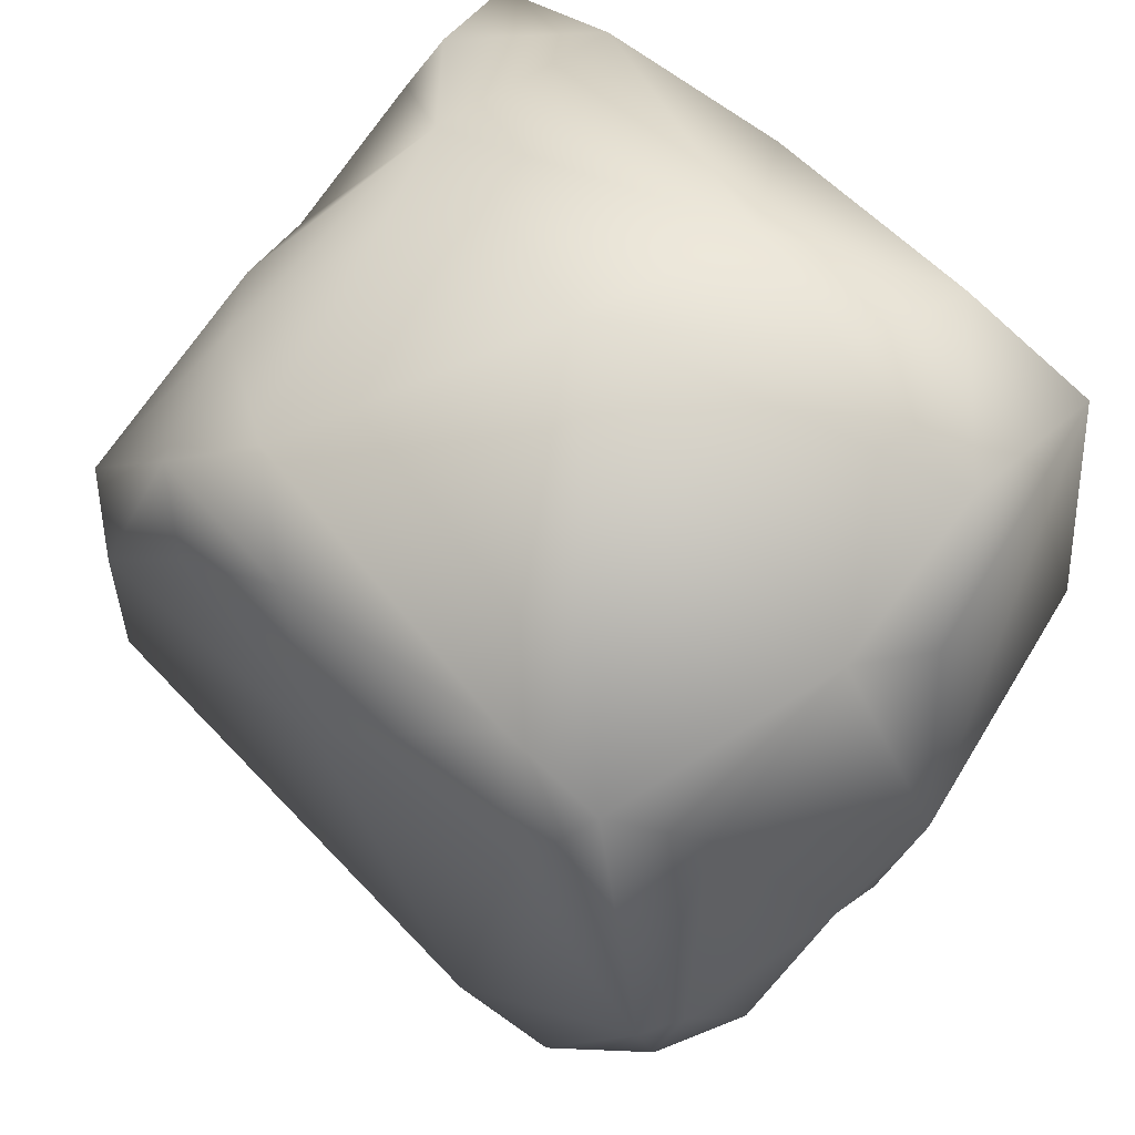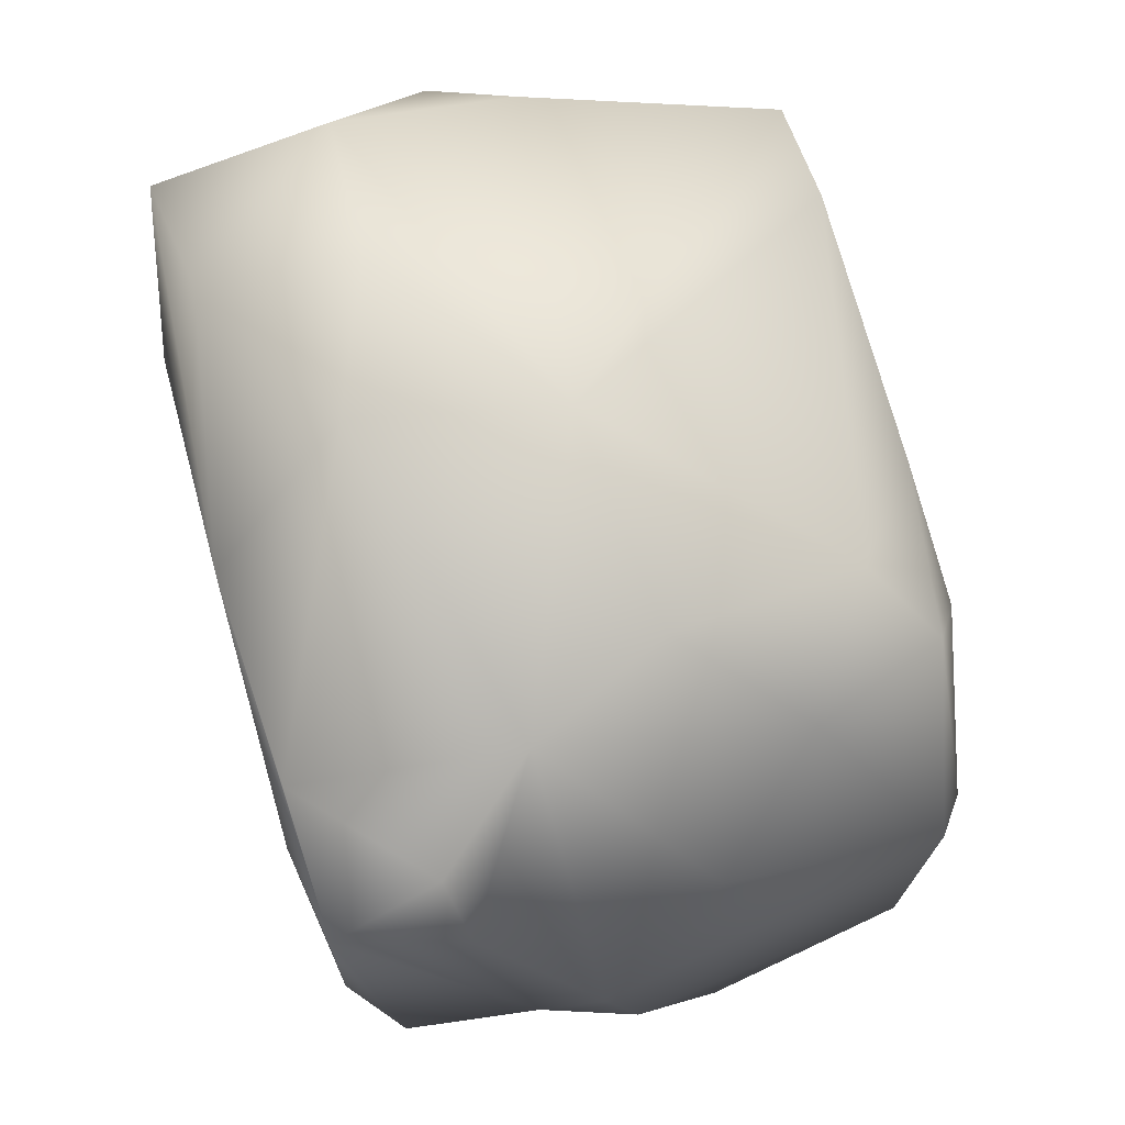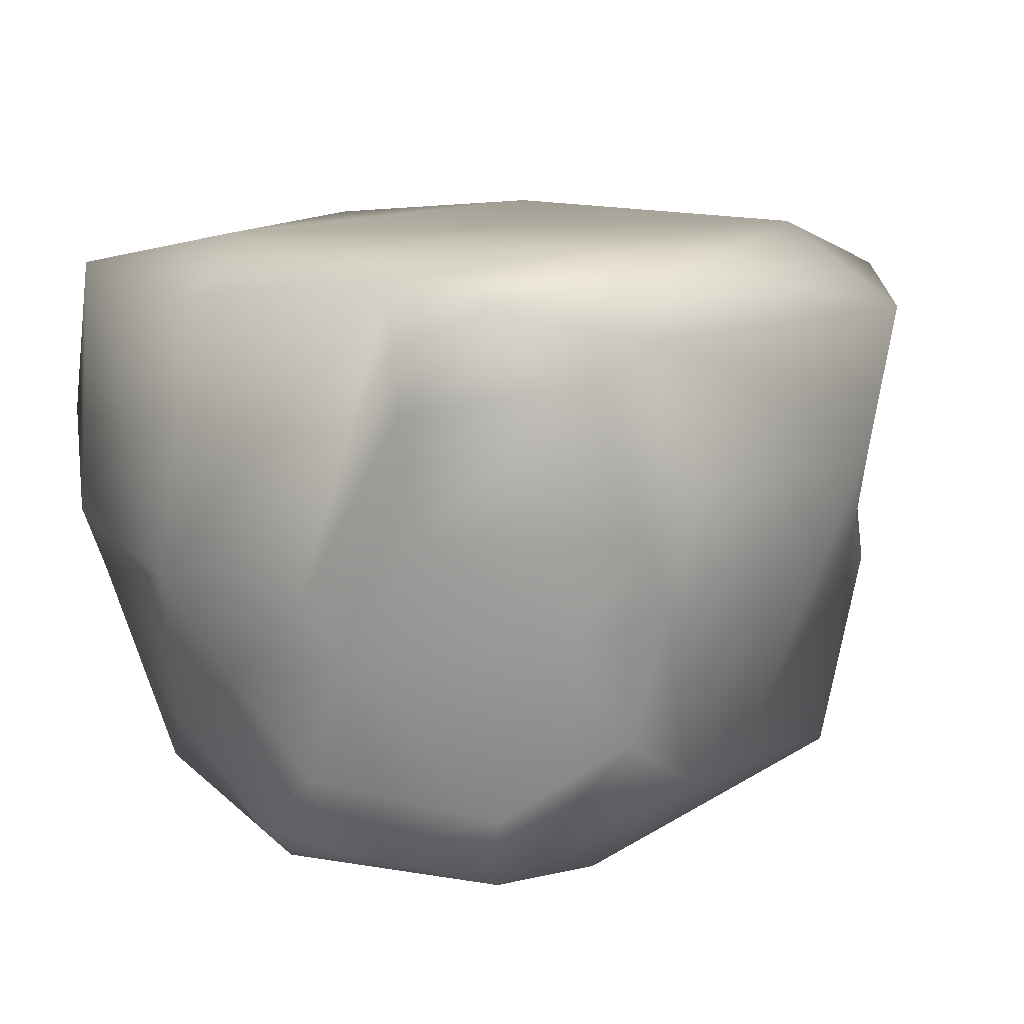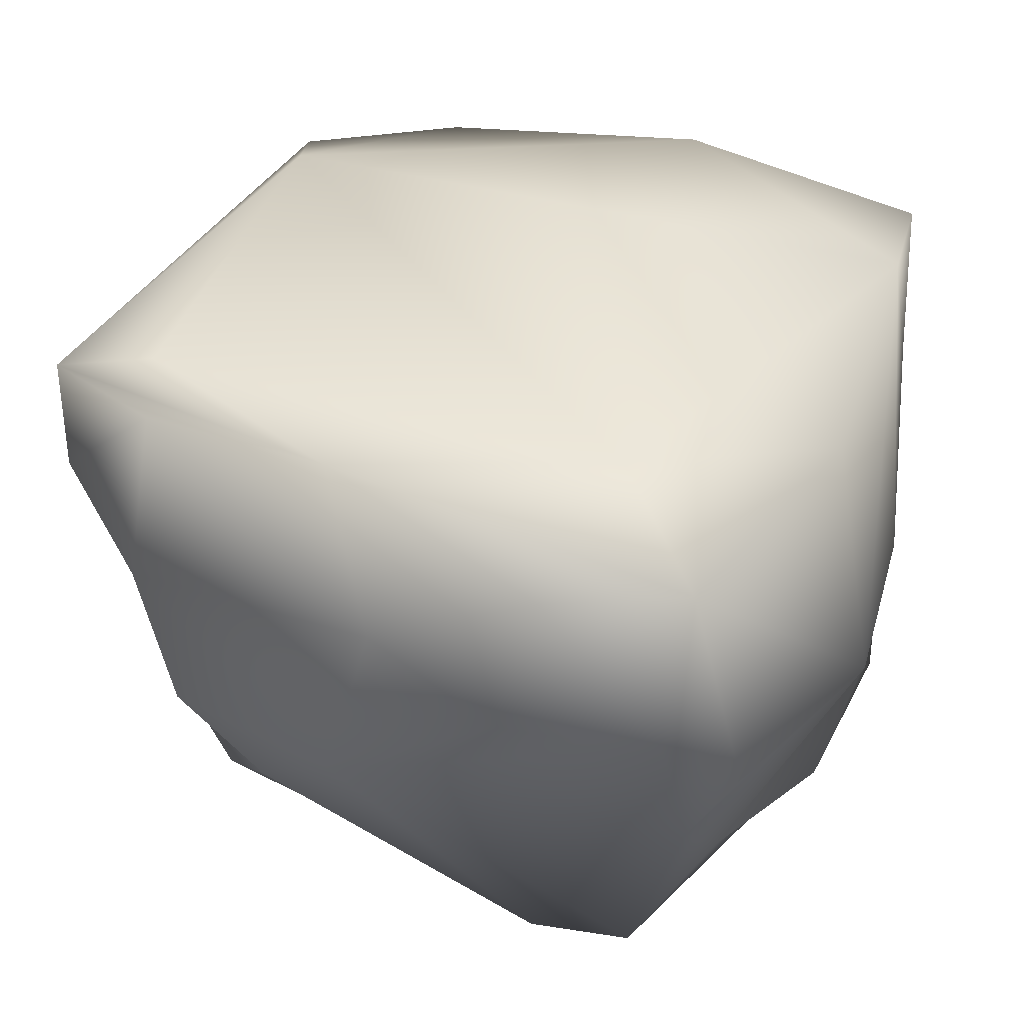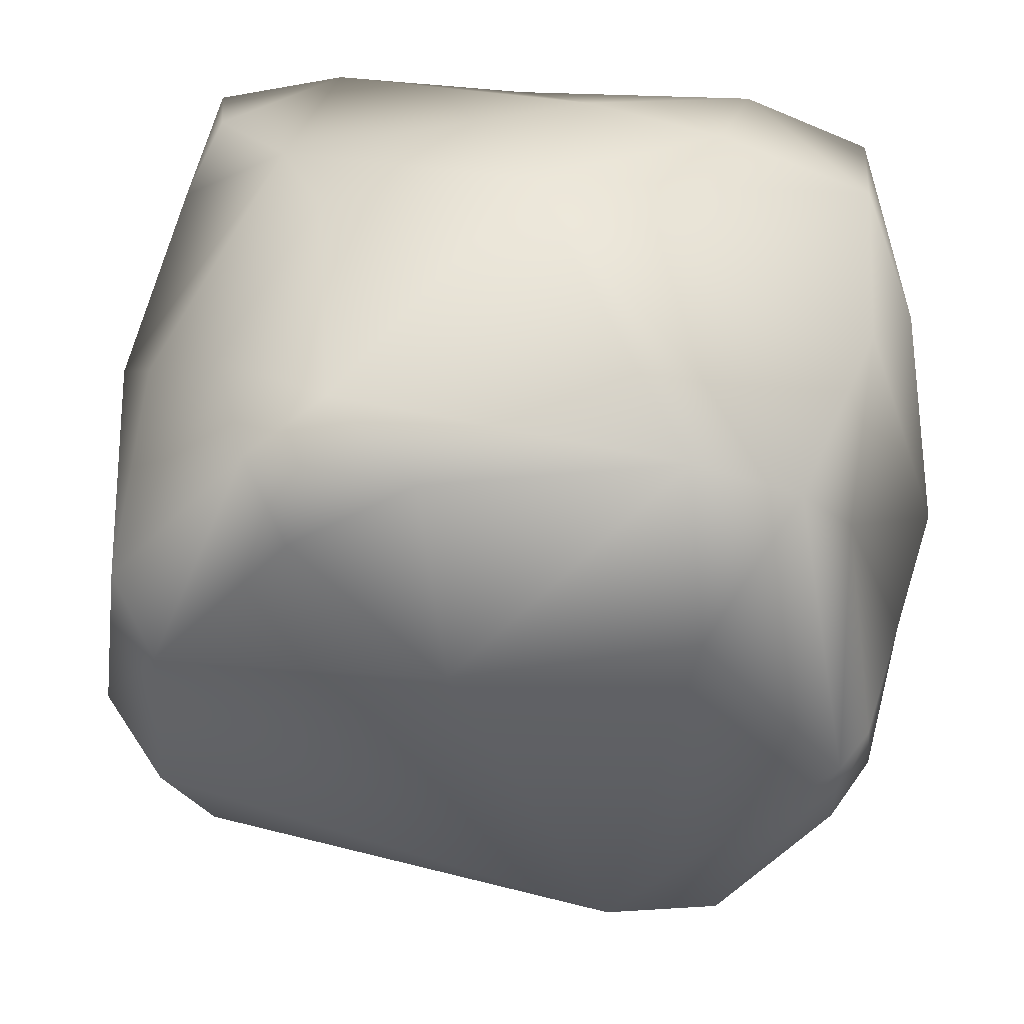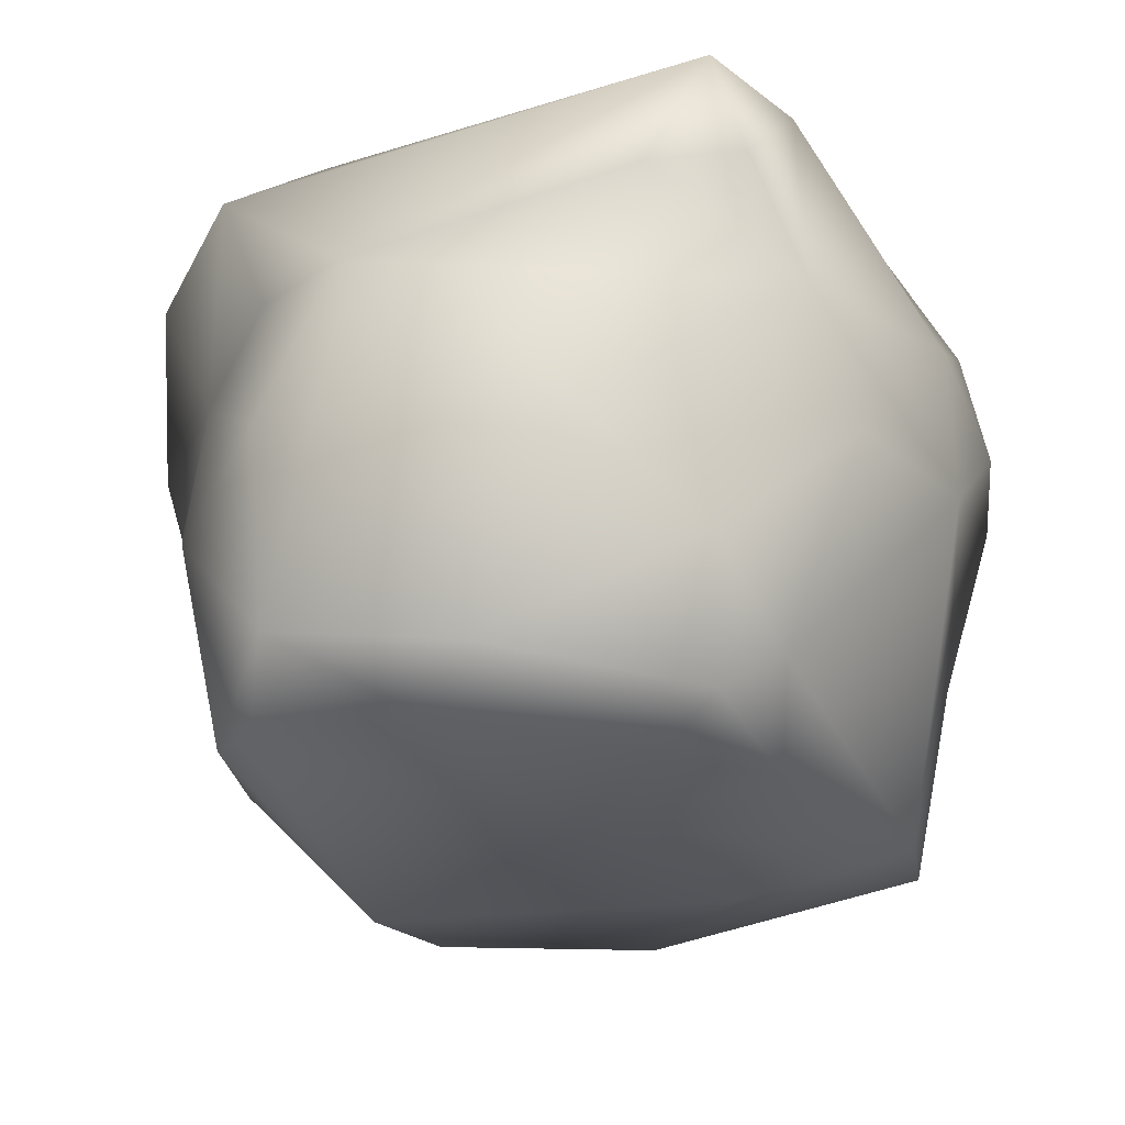
<metadata>
{"format":"obj","ext":"obj","renderer":"f3d","projection":"perspective","resolution":1024,"background":"white","views":[{"elev":57.1,"azim":41.1,"up":"+Z"},{"elev":74.7,"azim":-106.1,"up":"+Z"},{"elev":12.9,"azim":140.7,"up":"+Y"},{"elev":41.1,"azim":29.0,"up":"+Y"},{"elev":37.6,"azim":4.8,"up":"+Z"},{"elev":-26.1,"azim":-63.4,"up":"+Y"}]}
</metadata>
<code>
v  -0.4353 -0.0104 -0.1345
v  -0.3353 -0.0099 0.3799
v  0.3122 -0.0111 0.2687
v  -0.2055 -0.7326 0.4021
v  0.2501 -0.8248 0.3927
v  0.0244 -0.4496 0.5591
v  -0.3864 -0.7953 -0.2814
v  -0.284 -0.4132 -0.4307
v  -0.0091 -0.6929 -0.4845
v  -0.5881 -0.3585 -0.0035
v  -0.5445 -0.2421 -0.0376
v  -0.5771 -0.4693 -0.1297
v  0.4487 -0.0133 -0.3083
v  -0.05 -0.8395 0.0398
v  -0.0841 -0.832 0.3434
v  0.5881 -0.4419 0.0385
v  0.4787 -0.5115 0.3823
v  0.4581 -0.7072 0.2208
v  0.3867 -0.8209 0.3509
v  -0.4505 -0.8164 -0.1914
v  -0.4386 -0.8228 0.0306
v  -0.5364 -0.7261 -0.1289
v  -0.4963 -0.7721 0.1269
v  -0.2837 -0.0272 0.471
v  0.0858 -0.197 0.5361
v  -0.0211 -0.0147 0.4518
v  -0.5744 -0.3176 0.1351
v  -0.4933 -0.4832 0.2531
v  -0.3233 -0.3004 0.4964
v  -0.2145 -0.2887 -0.5132
v  0.1827 -0.4424 -0.5402
v  0.5196 -0.0627 0.0467
v  0.2295 -0.343 -0.5591
v  0.4463 -0.3333 -0.3684
v  0.295 -0.4779 -0.4726
v  0.1673 -0.8381 -0.3793
v  -0.4902 -0.1831 0.3552
v  0.057 -0.0134 -0.4632
v  -0.3459 -0.1013 -0.4419
v  -0.3536 -0.2803 -0.3521
v  -0.3711 -0.486 -0.3679
v  0.5502 -0.5618 -0.0661
v  0.502 -0.7925 -0.0559
v  0.5291 -0.4339 -0.2141
v  -0.247 -0.4774 0.526
v  0.2835 -0.1309 -0.5266
v  0.411 -0.0307 -0.4613
v  0.4628 -0.1798 -0.3404
v  0.1582 -0.0909 -0.5059
v  0.2695 -0.2706 0.5339
v  0.4732 -0.2803 0.4607
v  0.3064 -0.0769 0.4887
v  0.4781 -0.0545 0.4062
v  0.5353 -0.4078 0.345
v  0.1149 -0.6919 -0.5021
v  -0.2468 -0.8459 0.2506
v  -0.3654 -0.6278 0.377
v  0.5182 -0.6835 -0.2108
v  0.4658 -0.8368 -0.0832
v  0.3169 -0.835 -0.3564
v  0.4646 -0.7989 -0.2049
v  0.4966 -0.5099 -0.2634
v  0.3411 -0.7308 -0.3905
v  -0.3032 -0.8014 0.3531
v  -0.4977 -0.0684 -0.2494
v  -0.4588 -0.0318 0.4322
v  -0.4332 -0.1678 0.4666
v  0.2754 -0.8492 0.1265
v  0.1327 -0.2802 -0.5568
v  -0.4986 -0.2454 -0.1763
v  0.2236 -0.6157 -0.5157
g PillarMedium
f 1 2 3
f 4 5 6
f 7 8 9
f 10 11 12
f 13 1 3
f 14 5 15
f 16 17 18
f 19 17 6
f 20 14 21
f 10 22 23
f 24 25 26
f 27 28 29
f 30 31 9
f 32 16 13
f 33 34 35
f 36 14 20
f 29 37 27
f 37 11 27
f 38 39 1
f 40 41 12
f 42 18 43
f 13 16 44
f 25 24 29
f 45 4 6
f 46 47 48
f 49 39 38
f 50 51 52
f 16 53 54
f 20 21 22
f 41 7 22
f 36 7 9
f 9 31 55
f 21 14 56
f 45 57 4
f 42 43 58
f 59 60 61
f 39 49 30
f 40 39 30
f 13 38 1
f 47 49 38
f 51 50 6
f 25 29 6
f 35 62 63
f 55 36 9
f 28 27 23
f 57 23 64
f 65 39 40
f 65 11 66
f 3 32 13
f 32 53 16
f 3 53 32
f 51 53 52
f 24 67 29
f 11 37 66
f 22 12 41
f 10 12 22
f 65 66 1
f 1 39 65
f 68 19 5
f 5 19 6
f 30 8 40
f 8 30 9
f 29 45 6
f 45 29 57
f 63 62 58
f 62 42 58
f 2 26 3
f 3 26 53
f 53 51 54
f 51 6 17
f 36 59 68
f 19 68 59
f 55 60 36
f 60 59 36
f 23 21 64
f 22 21 23
f 33 46 34
f 49 69 30
f 26 25 52
f 26 52 53
f 11 70 12
f 65 70 11
f 28 23 57
f 28 57 29
f 16 42 44
f 16 18 42
f 13 48 47
f 13 47 38
f 4 15 5
f 21 56 64
f 48 13 44
f 35 34 62
f 46 48 34
f 48 44 34
f 64 15 4
f 57 64 4
f 14 68 5
f 14 36 68
f 25 6 50
f 52 25 50
f 2 66 26
f 1 66 2
f 67 24 66
f 66 24 26
f 7 20 22
f 36 20 7
f 55 31 71
f 71 60 55
f 16 54 17
f 51 17 54
f 71 63 60
f 63 61 60
f 35 63 71
f 31 35 71
f 31 33 35
f 69 31 30
f 58 61 63
f 58 43 61
f 18 19 59
f 17 19 18
f 43 59 61
f 59 43 18
f 27 11 10
f 27 10 23
f 34 44 62
f 44 42 62
f 56 15 64
f 14 15 56
f 49 46 33
f 46 49 47
f 49 33 69
f 31 69 33
f 40 12 70
f 70 65 40
f 41 8 7
f 40 8 41
f 67 66 37
f 67 37 29

</code>
